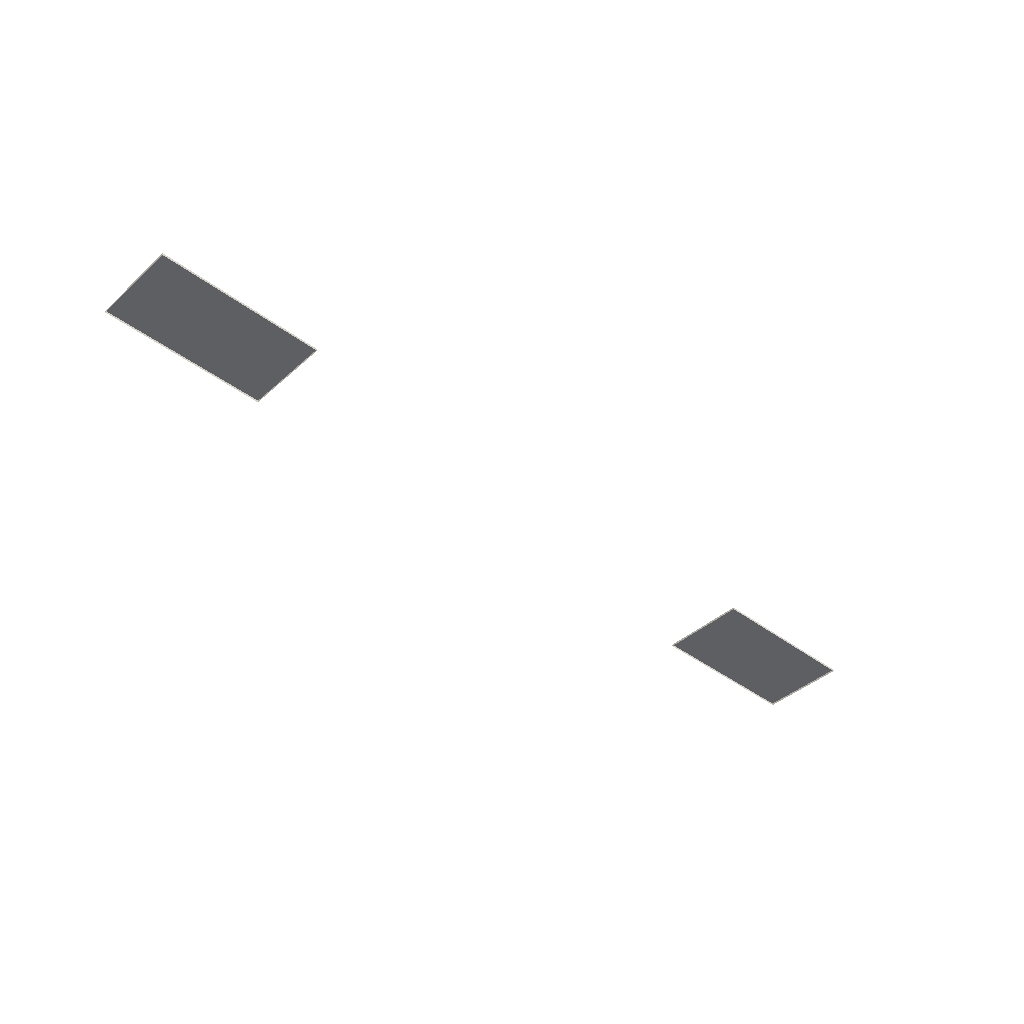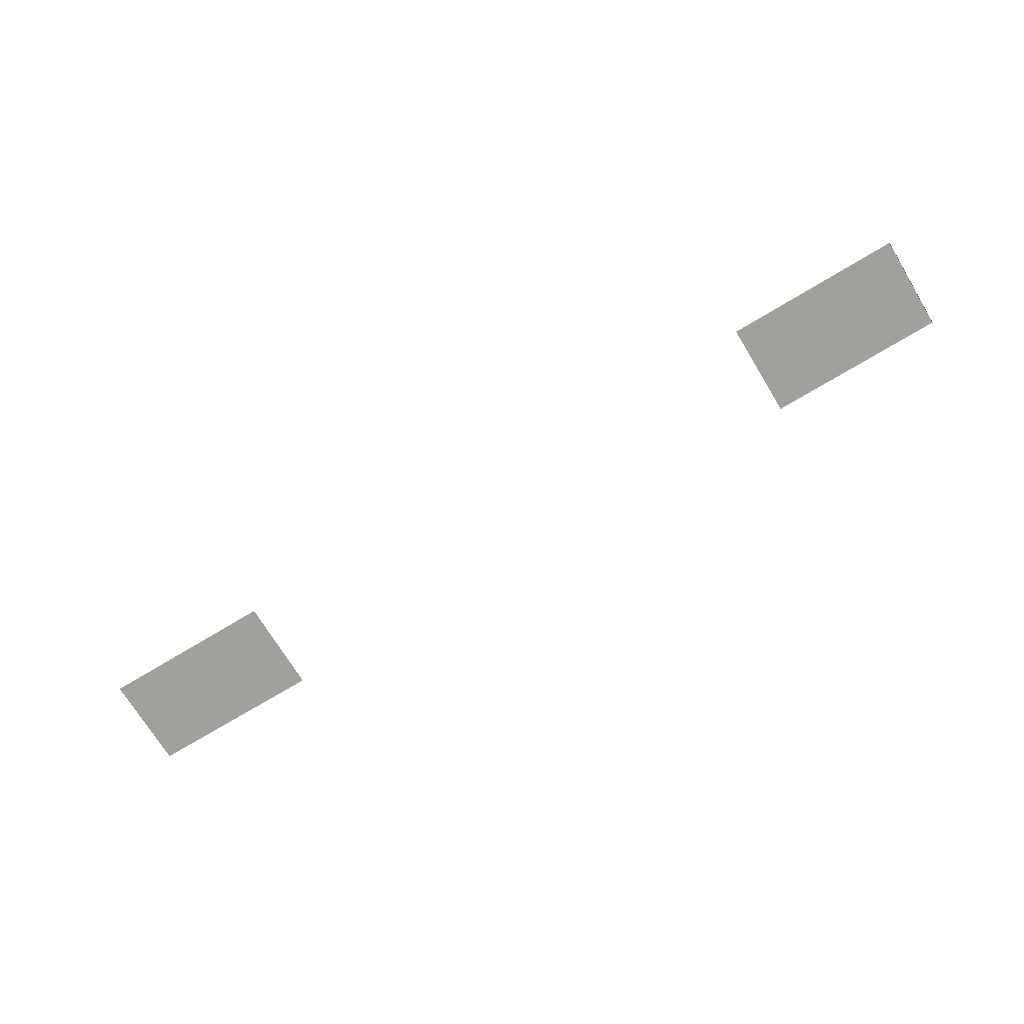
<metadata>
{"format":"obj","ext":"obj","renderer":"f3d","projection":"perspective","resolution":1024,"background":"white","views":[{"elev":-41.1,"azim":137.4,"up":"+Z"},{"elev":-71.6,"azim":31.2,"up":"+Z"}]}
</metadata>
<code>
g Dungeon_Ad
v 33.06 5.802 24.99
v 33.06 5.802 25.1
v 40.81 5.802 25.1
v 40.81 5.802 24.99
v 6.924 9.966 25.13
v 6.924 5.787 25.13
v -0.829 5.787 25.13
v -0.829 9.966 25.13
v 33.06 9.98 24.99
v 33.06 9.98 25.1
v 33.06 5.802 25.1
v 33.06 5.802 24.99
v -0.829 5.787 25.03
v -0.829 5.787 25.13
v 6.924 5.787 25.13
v 6.924 5.787 25.03
v 40.81 9.98 25.1
v 40.81 5.802 25.1
v 33.06 5.802 25.1
v 33.06 9.98 25.1
v 6.924 9.966 25.03
v 6.924 9.966 25.13
v -0.829 9.966 25.13
v -0.829 9.966 25.03
v -0.829 9.966 25.03
v -0.829 9.966 25.13
v -0.829 5.787 25.13
v -0.829 5.787 25.03
v 6.924 5.787 25.03
v 6.924 5.787 25.13
v 6.924 9.966 25.13
v 6.924 9.966 25.03
v 40.81 5.802 24.99
v 40.81 5.802 25.1
v 40.81 9.98 25.1
v 40.81 9.98 24.99
v 40.81 9.98 24.99
v 40.81 9.98 25.1
v 33.06 9.98 25.1
v 33.06 9.98 24.99
g Dungeon_Ad_0
f 3 2 1
f 4 3 1
f 7 6 5
f 8 7 5
f 11 10 9
f 12 11 9
f 15 14 13
f 16 15 13
f 19 18 17
f 20 19 17
f 23 22 21
f 24 23 21
f 27 26 25
f 28 27 25
f 31 30 29
f 32 31 29
f 35 34 33
f 36 35 33
f 39 38 37
f 40 39 37

</code>
